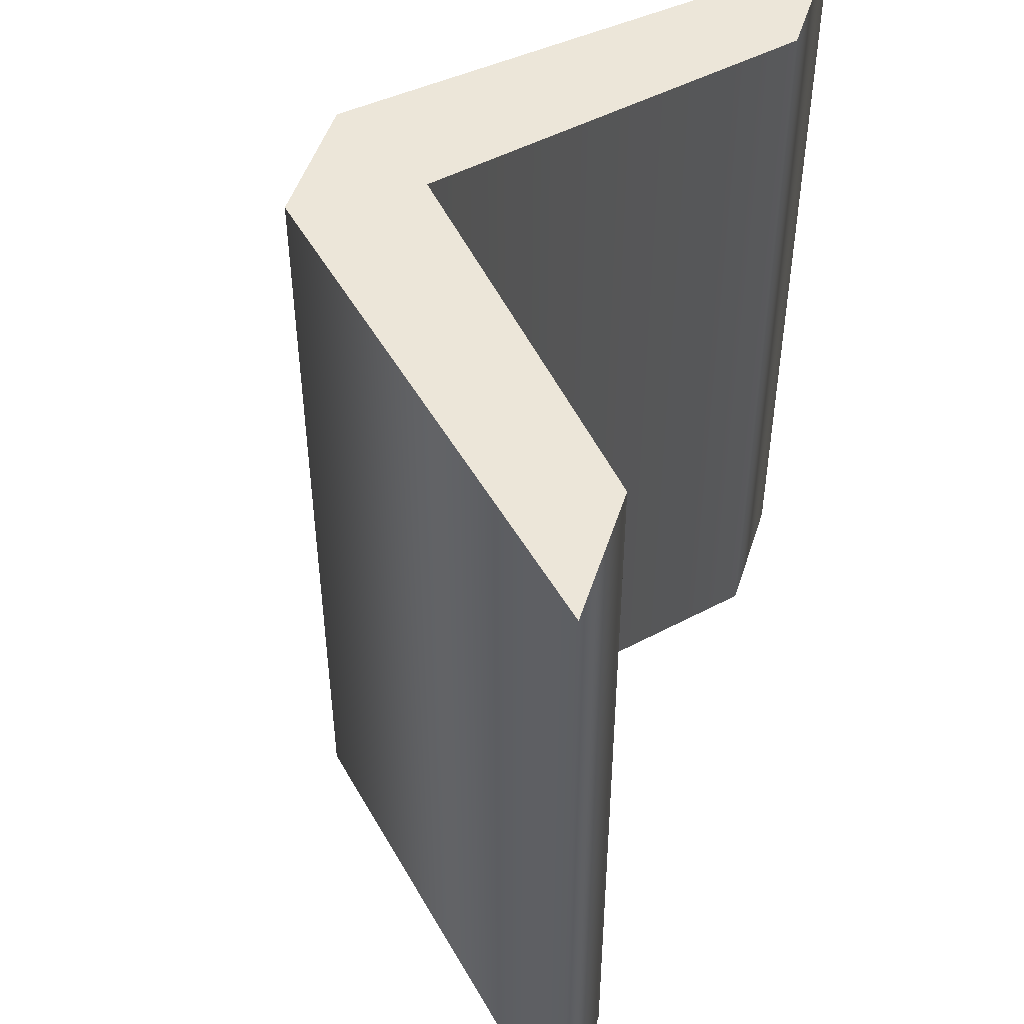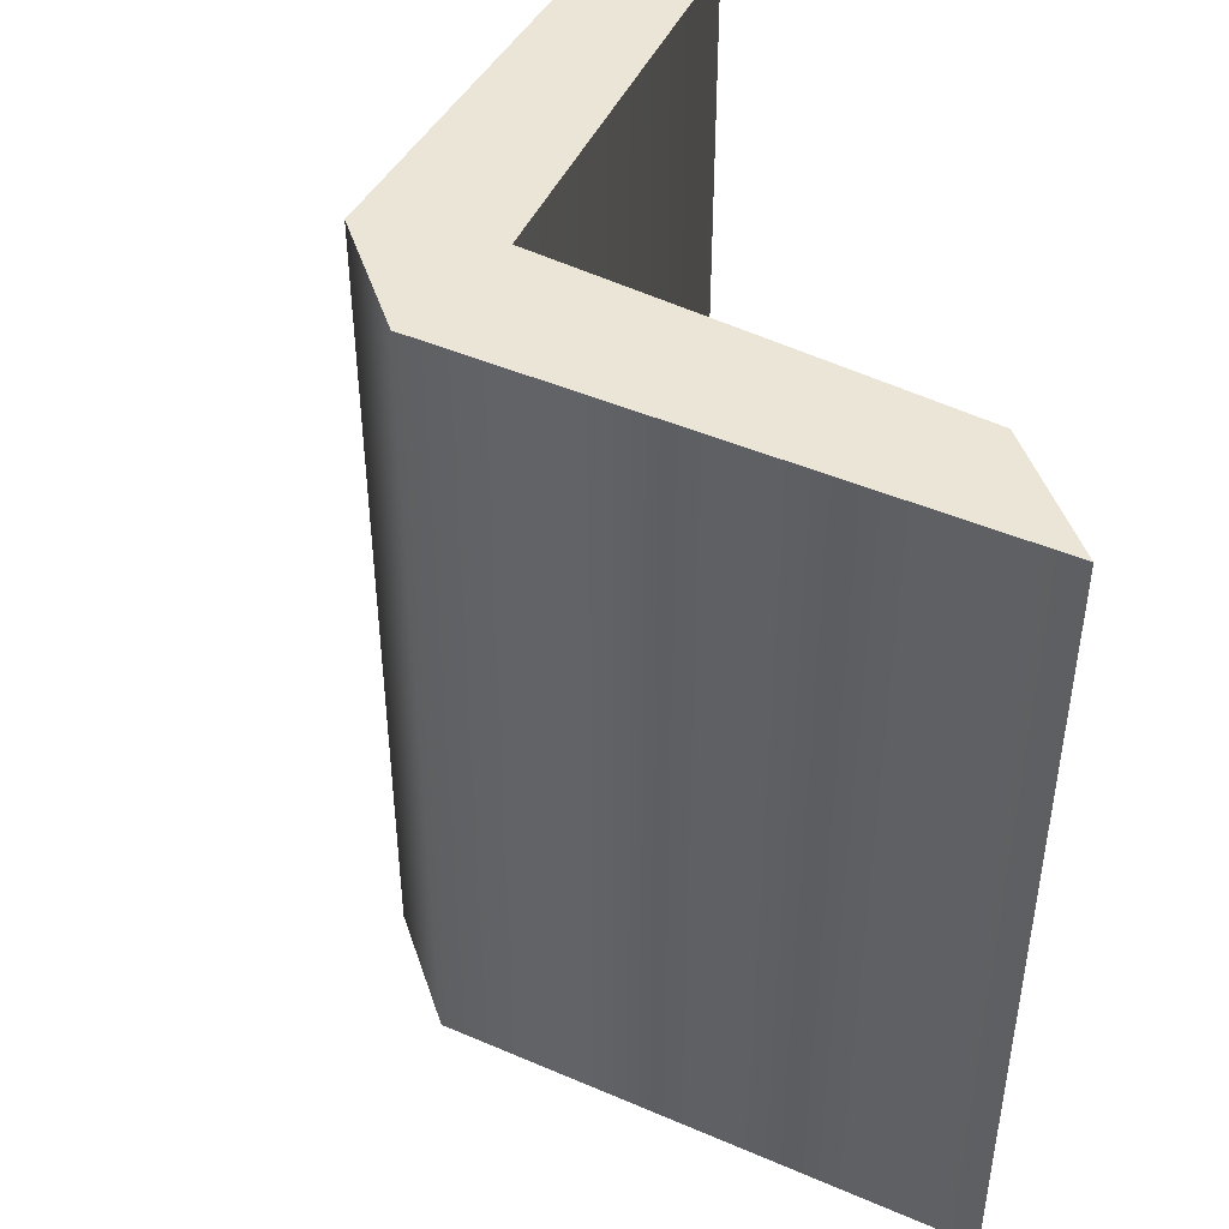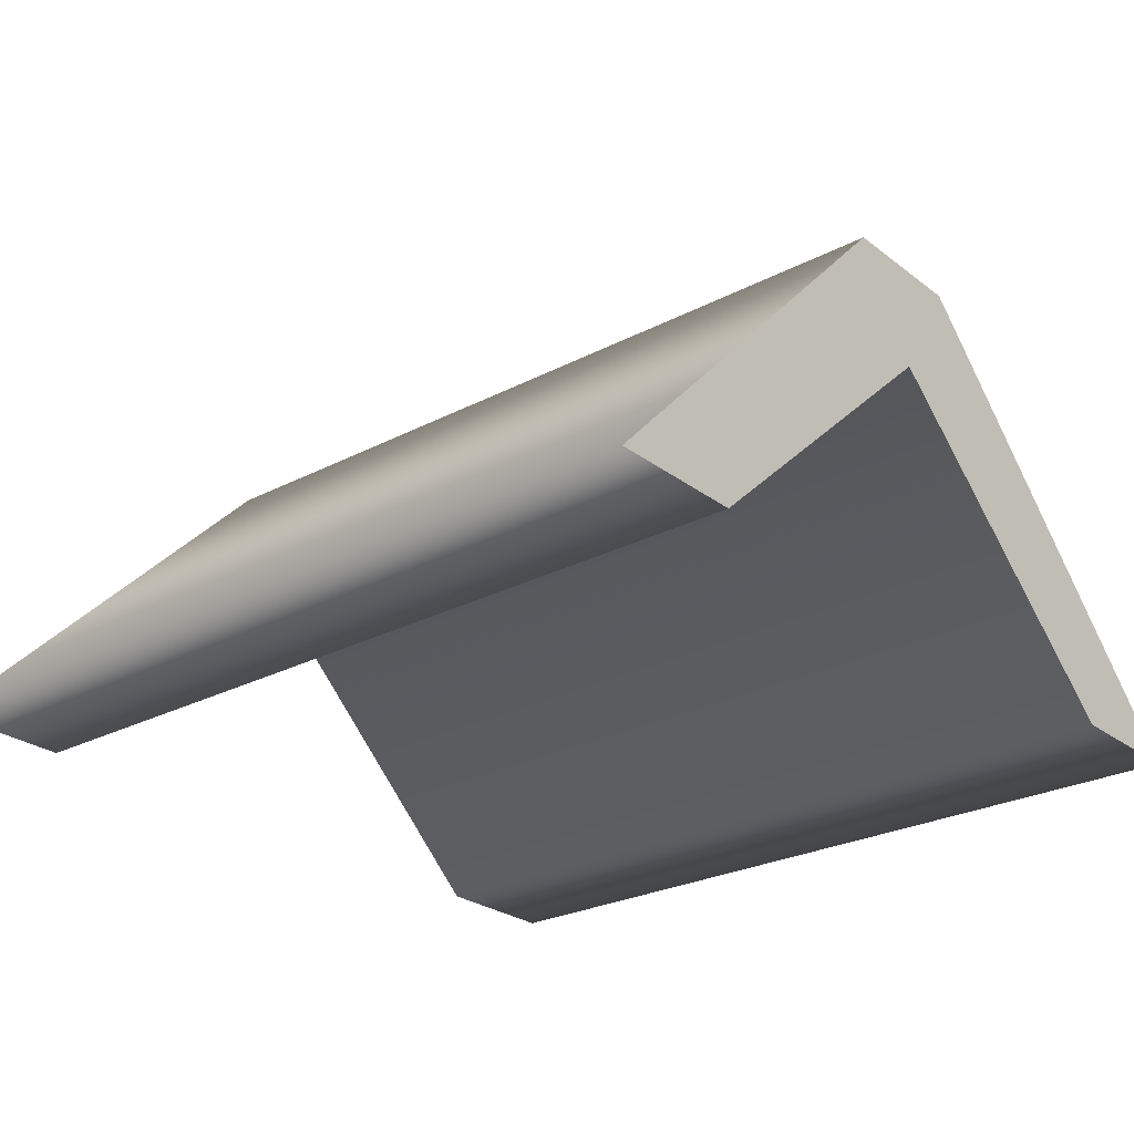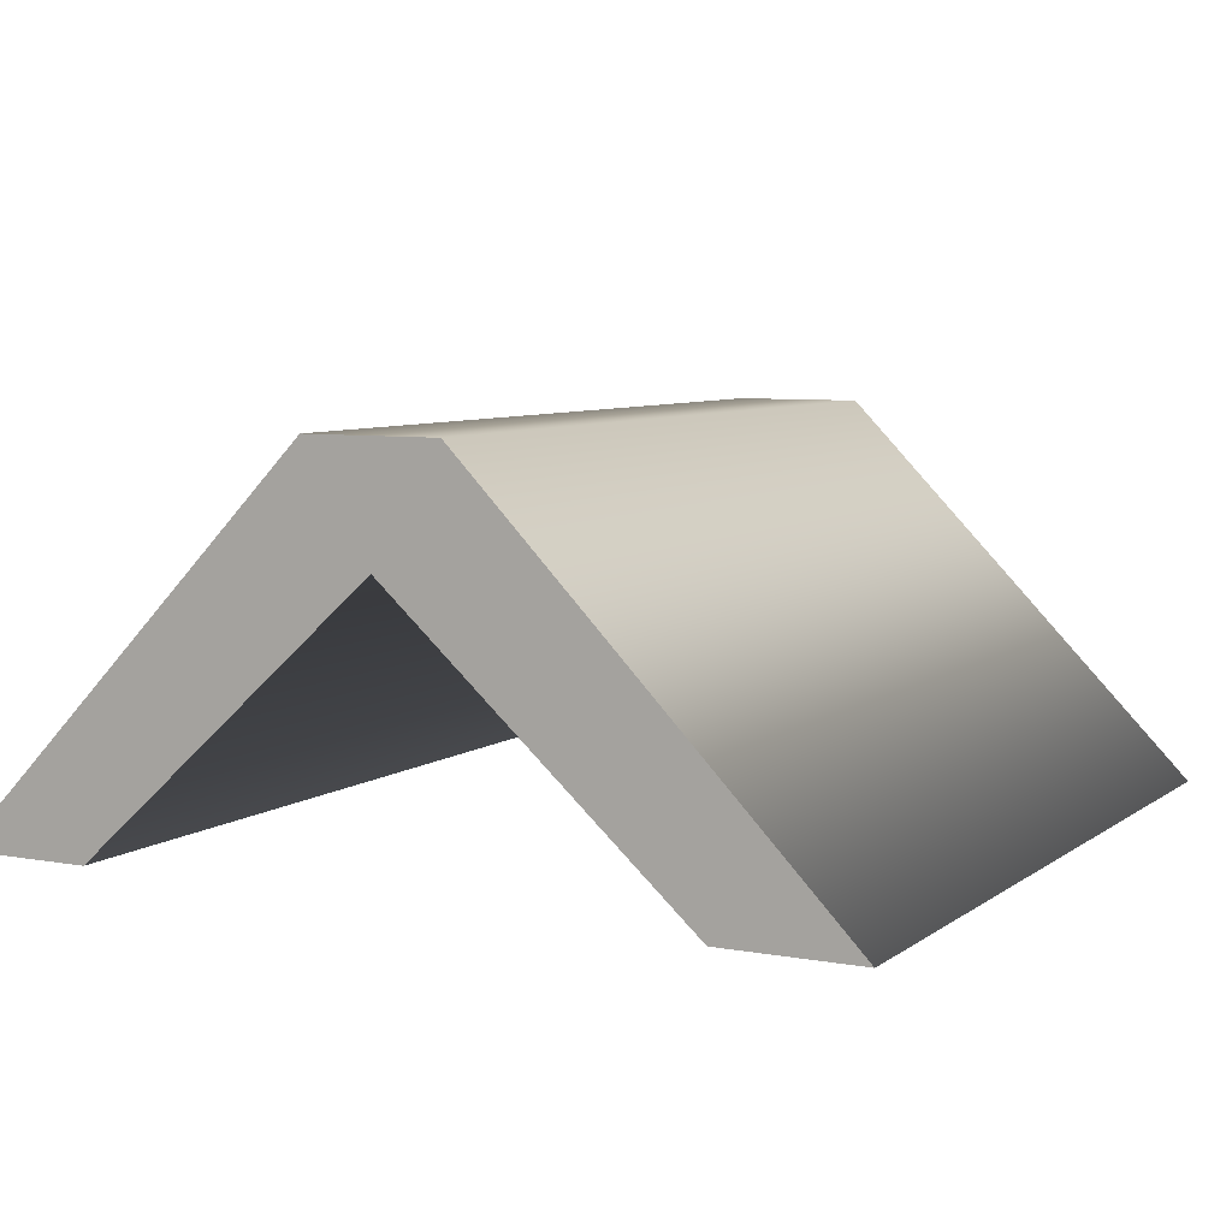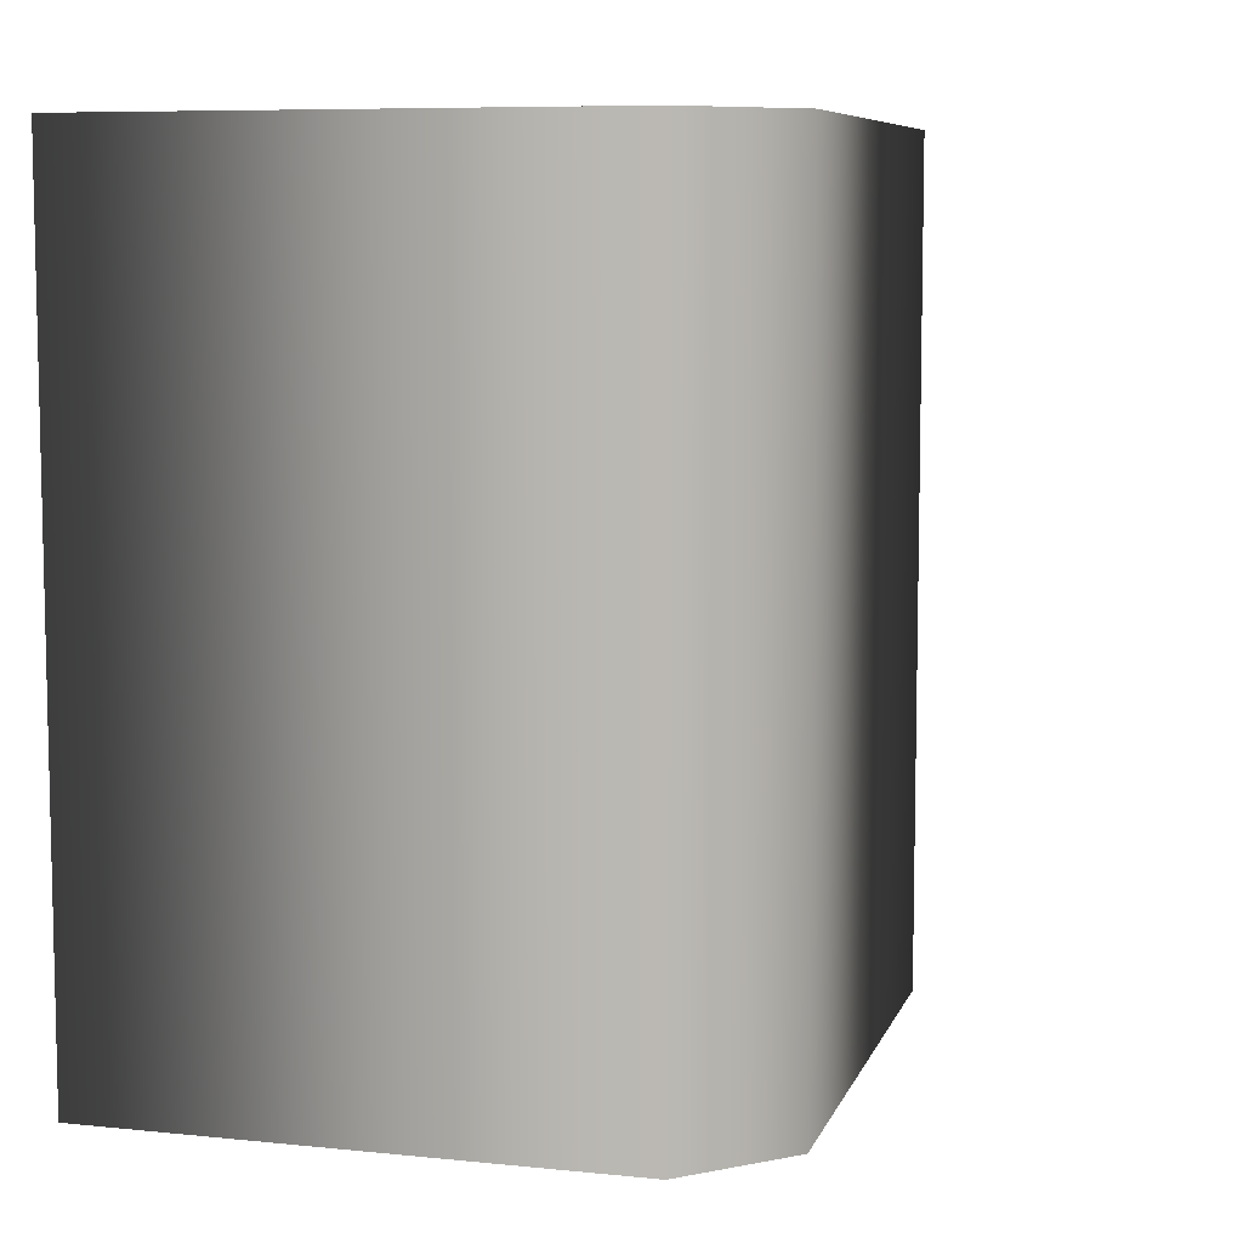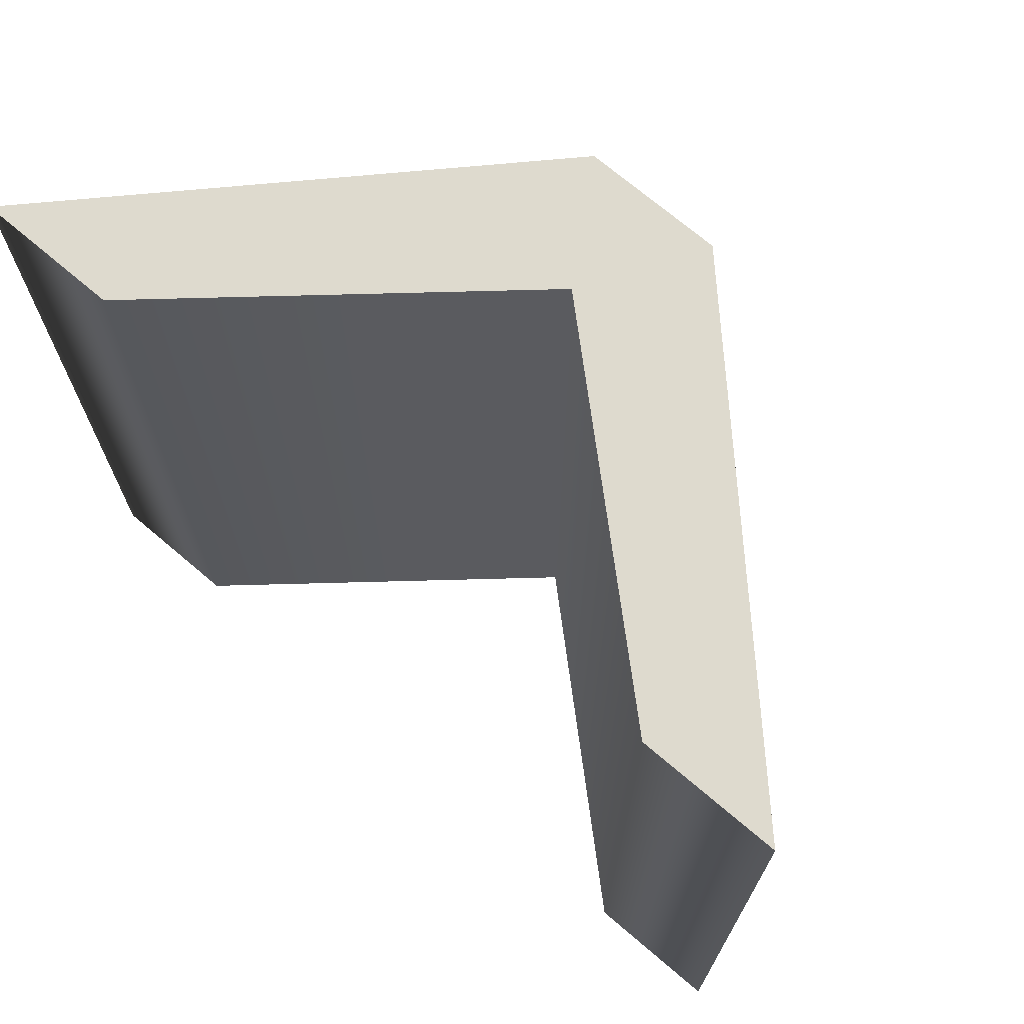
<metadata>
{"format":"obj","ext":"obj","renderer":"f3d","projection":"perspective","resolution":1024,"background":"white","views":[{"elev":49.0,"azim":-72.6,"up":"+Z"},{"elev":46.0,"azim":-108.0,"up":"+Z"},{"elev":-25.9,"azim":-50.2,"up":"+Y"},{"elev":7.0,"azim":27.9,"up":"+Y"},{"elev":7.7,"azim":150.6,"up":"+Z"},{"elev":71.2,"azim":40.4,"up":"+Z"}]}
</metadata>
<code>
o Carot_Text.711
v -0.05761 0.573 0.3949
v 0.06324 0.573 0.3949
v 0.06324 0.573 -0.3631
v -0.05761 0.573 -0.3631
v 0.3981 0.2295 0.3949
v 0.3981 0.2295 -0.3631
v 0.2741 0.2295 0.3949
v 0.2741 0.2295 -0.3631
v 0.002811 0.4731 0.3949
v 0.002811 0.4731 -0.3631
v -0.2685 0.2295 0.3949
v -0.2685 0.2295 -0.3631
v -0.3924 0.2295 0.3949
v -0.3924 0.2295 -0.3631
v 0.06324 0.573 -0.3631
v -0.3924 0.2295 -0.3631
v -0.05761 0.573 -0.3631
v 0.002811 0.4731 -0.3631
v 0.3981 0.2295 -0.3631
v -0.2685 0.2295 -0.3631
v 0.2741 0.2295 -0.3631
v -0.3924 0.2295 0.3949
v 0.06324 0.573 0.3949
v -0.05761 0.573 0.3949
v 0.002811 0.4731 0.3949
v 0.3981 0.2295 0.3949
v -0.2685 0.2295 0.3949
v 0.2741 0.2295 0.3949
f 15 16 17
f 18 16 15
f 19 18 15
f 20 16 18
f 19 21 18
f 22 23 24
f 22 25 23
f 25 26 23
f 22 27 25
f 28 26 25
f 2 4 1
f 5 3 2
f 7 6 5
f 9 8 7
f 11 10 9
f 13 12 11
f 1 14 13
f 2 3 4
f 5 6 3
f 7 8 6
f 9 10 8
f 11 12 10
f 13 14 12
f 1 4 14

</code>
